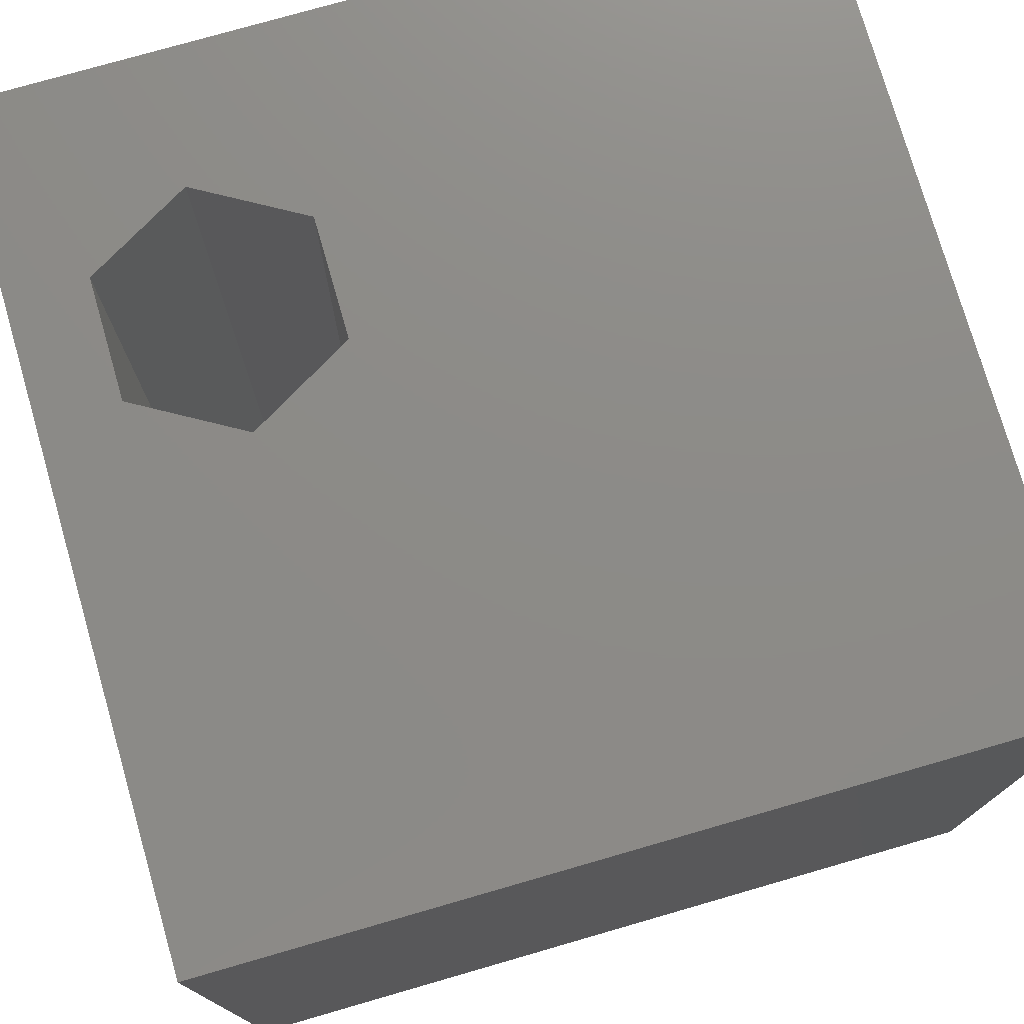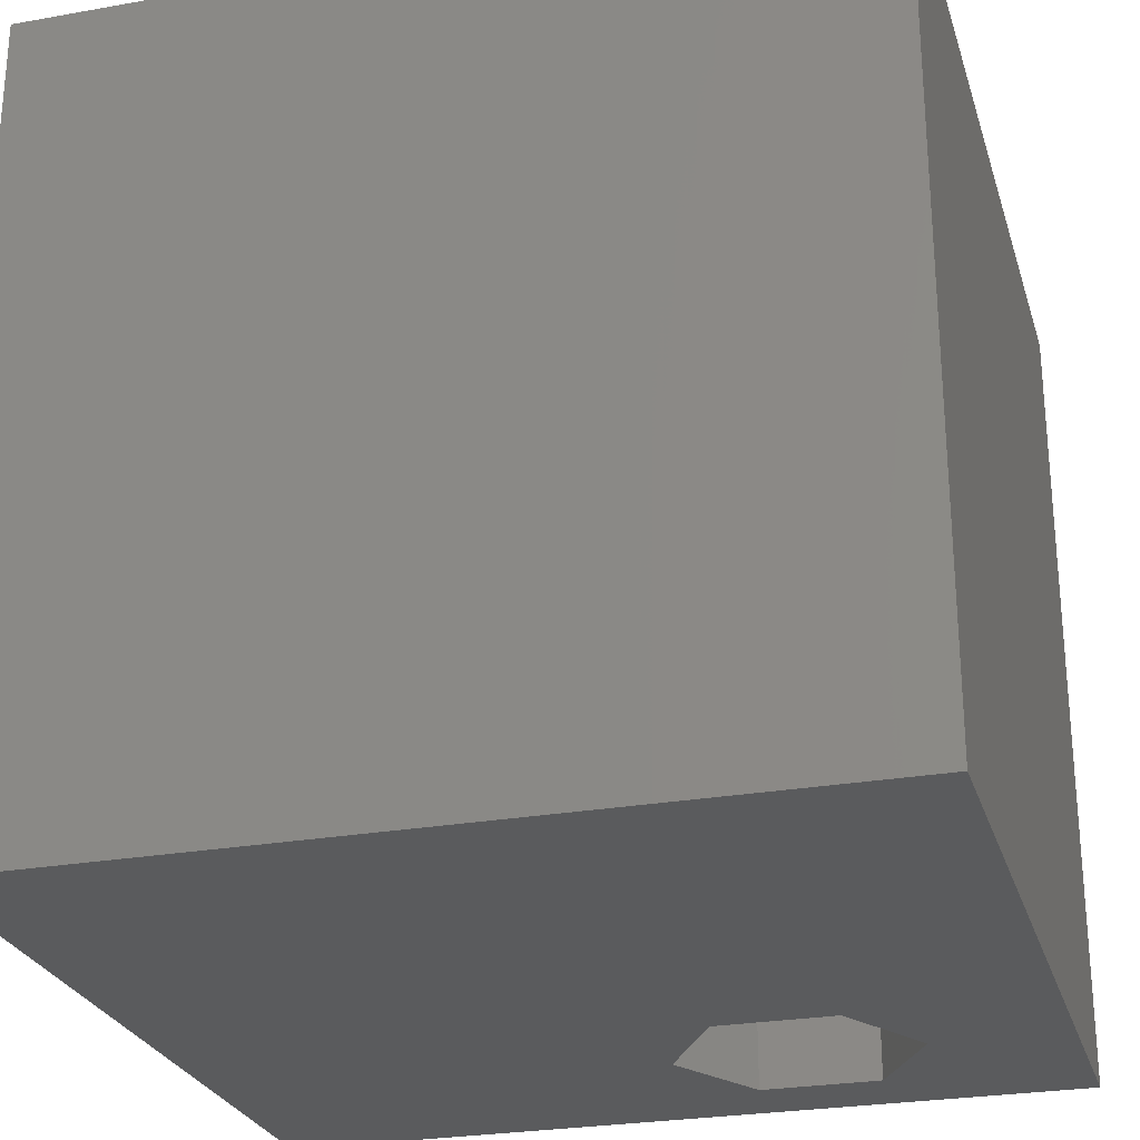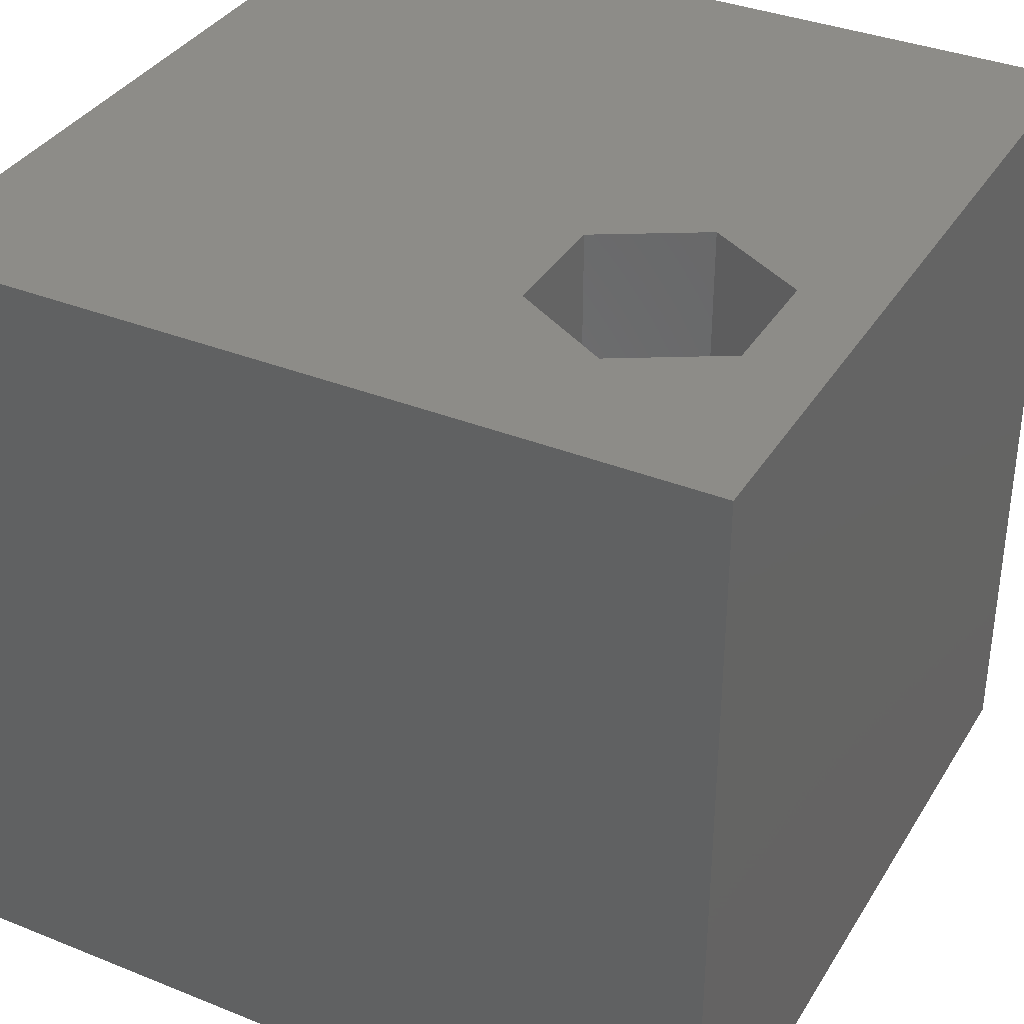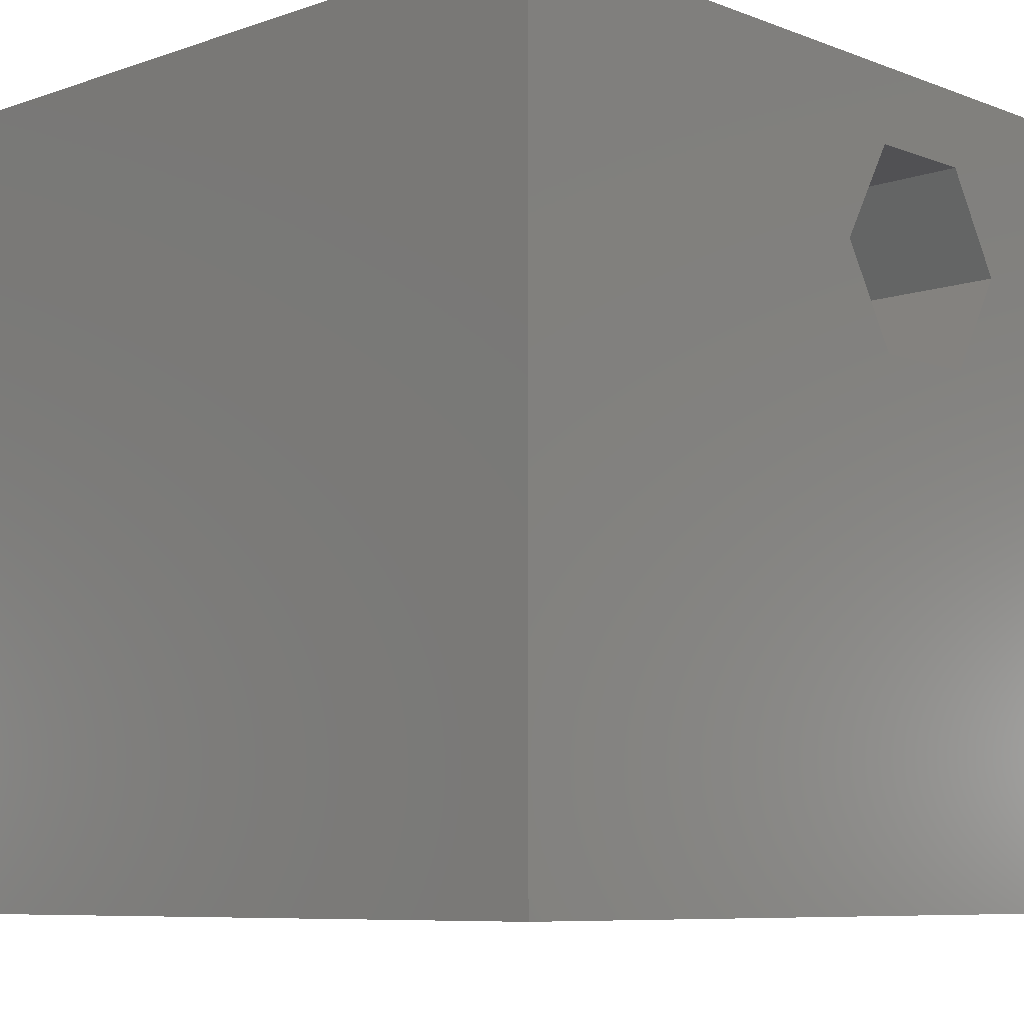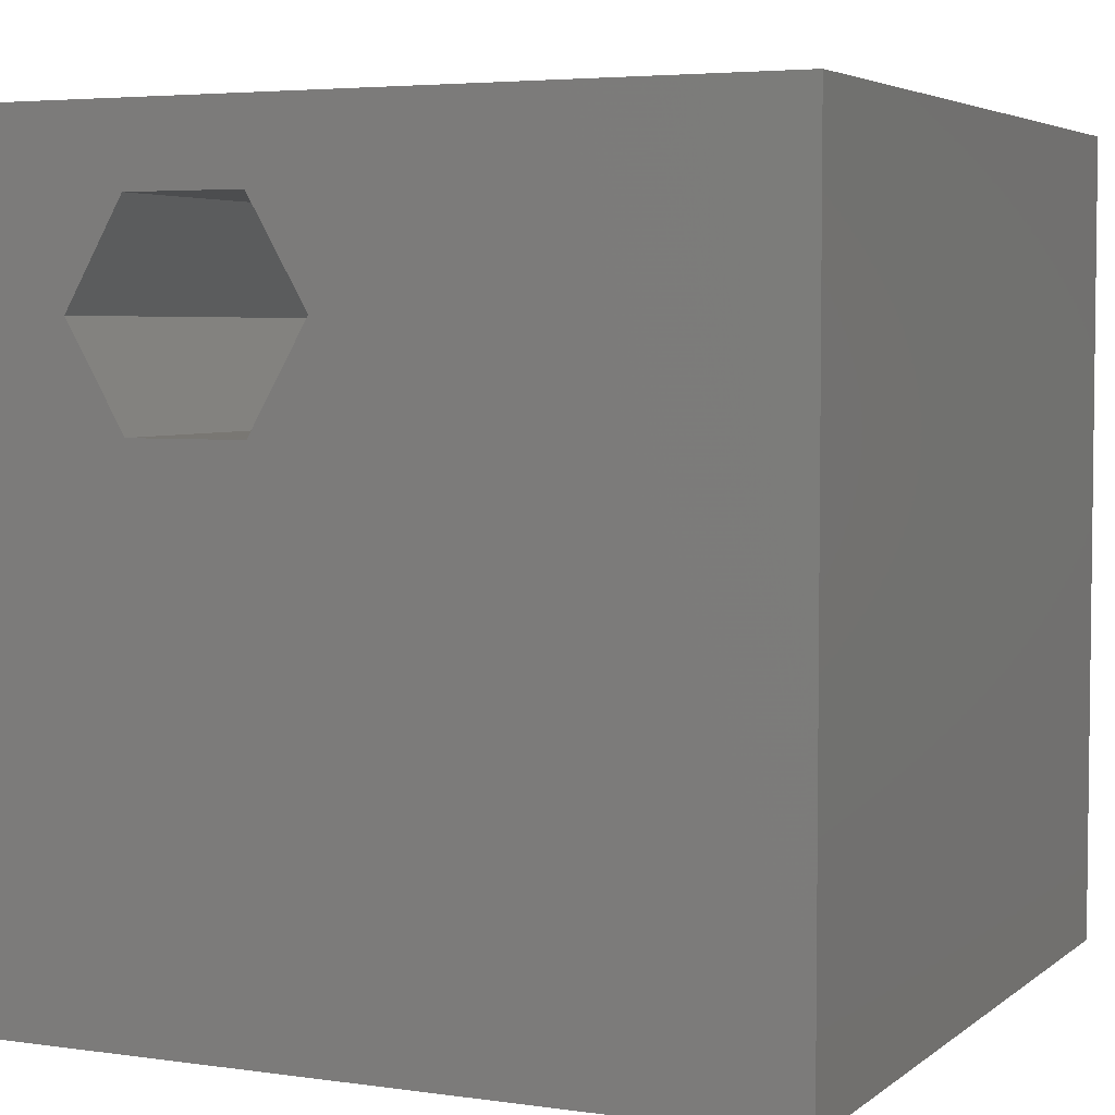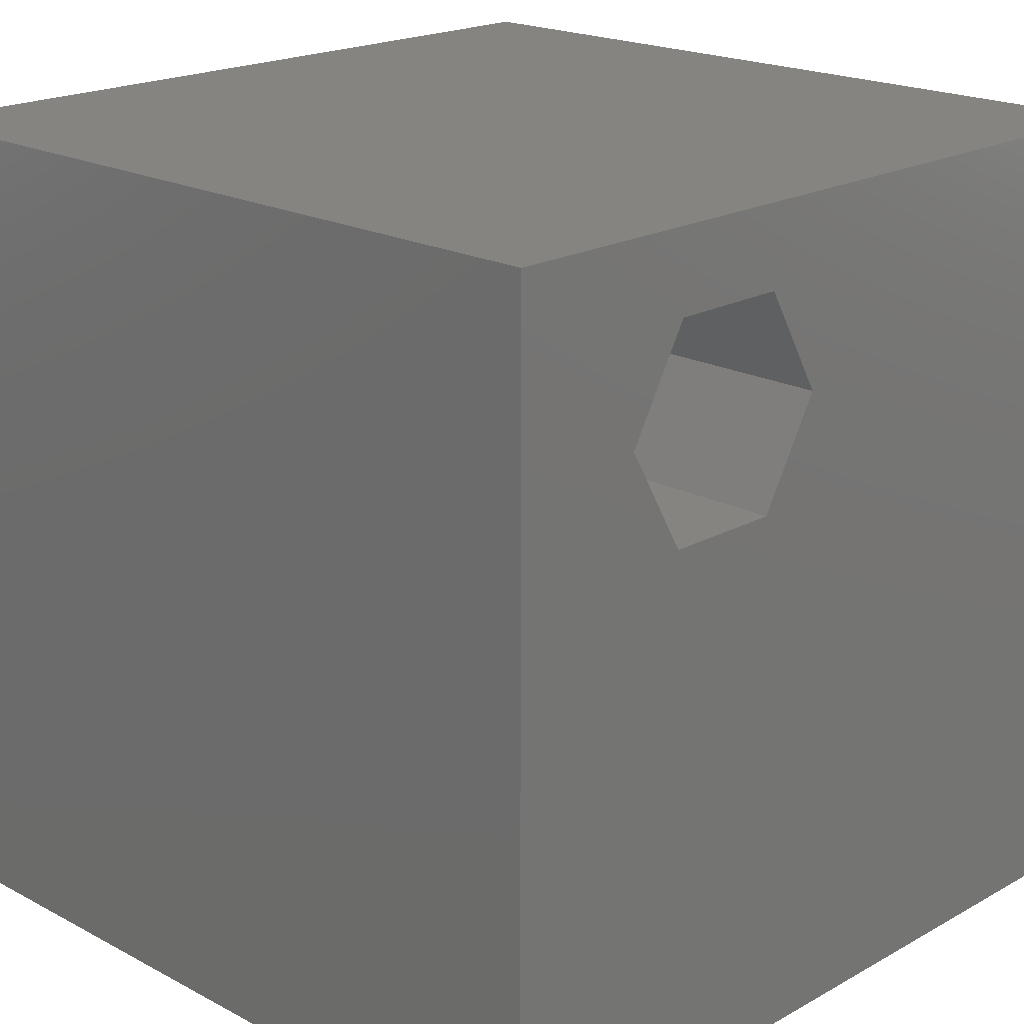
<metadata>
{"format":"stl","ext":"stl","renderer":"f3d","projection":"perspective","resolution":1024,"background":"white","views":[{"elev":76.1,"azim":-106.1,"up":"+Z"},{"elev":-26.3,"azim":15.7,"up":"+Z"},{"elev":35.8,"azim":117.8,"up":"+Z"},{"elev":-7.9,"azim":-46.3,"up":"+Y"},{"elev":4.4,"azim":-155.1,"up":"+Y"},{"elev":19.8,"azim":134.3,"up":"+Y"}]}
</metadata>
<code>
# stl→obj: 20 verts, 40 faces
v 0 10 10
v 0 10 0
v 0 0 10
v 0 0 0
v 10 10 10
v 6.159 9.036 10
v 7.619 9.036 10
v 8.35 7.771 10
v 10 0 10
v 7.619 6.506 10
v 6.159 6.506 10
v 5.428 7.771 10
v 10 10 0
v 10 0 0
v 8.35 7.771 0
v 7.619 9.036 0
v 6.159 9.036 0
v 5.428 7.771 0
v 6.159 6.506 0
v 7.619 6.506 0
f 1 2 3
f 3 2 4
f 5 1 6
f 6 7 5
f 5 7 8
f 5 8 9
f 9 8 10
f 9 10 3
f 3 10 11
f 3 11 1
f 1 11 12
f 1 12 6
f 13 5 14
f 14 5 9
f 15 13 14
f 15 16 13
f 13 16 17
f 13 17 2
f 2 17 18
f 2 18 4
f 4 18 19
f 4 19 14
f 14 19 20
f 14 20 15
f 5 13 1
f 1 13 2
f 14 9 4
f 4 9 3
f 18 17 12
f 12 17 6
f 17 16 6
f 6 16 7
f 16 15 7
f 7 15 8
f 15 20 8
f 8 20 10
f 20 19 10
f 10 19 11
f 19 18 11
f 11 18 12

</code>
